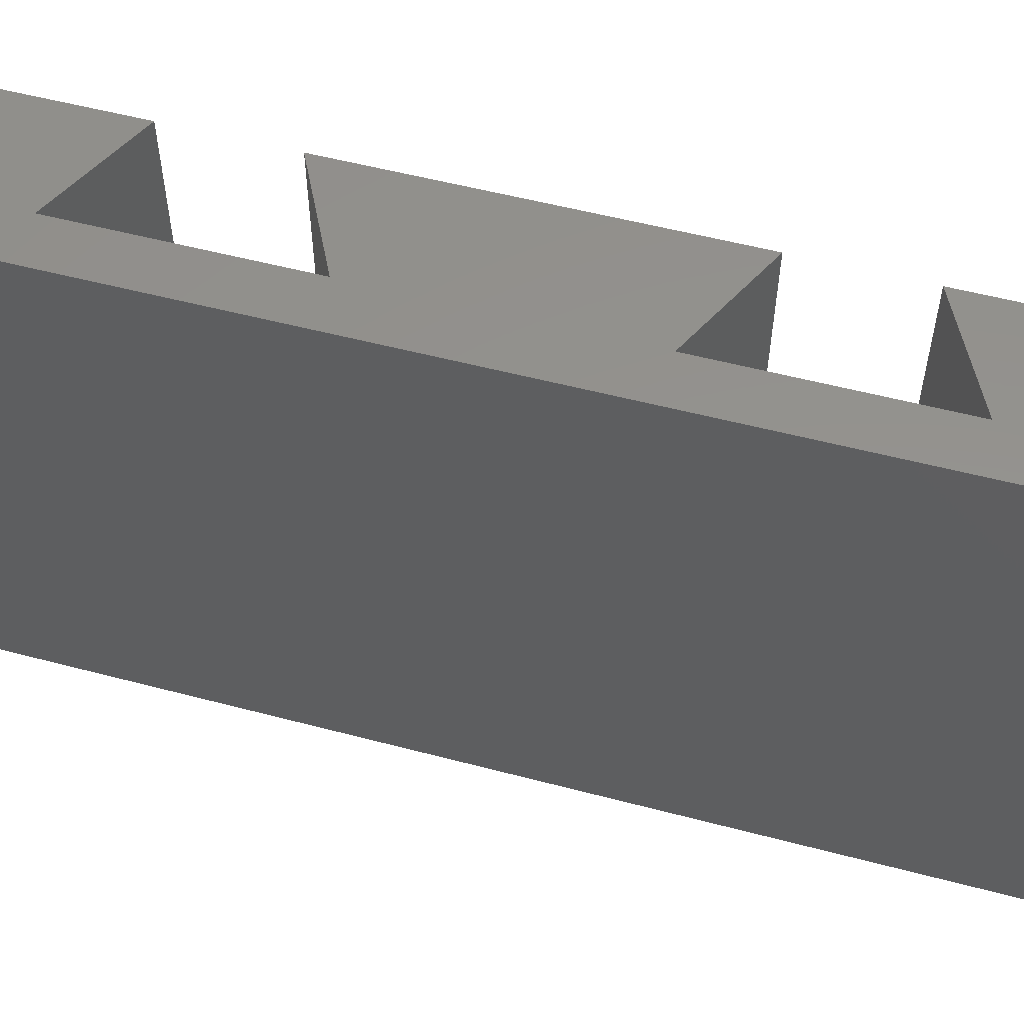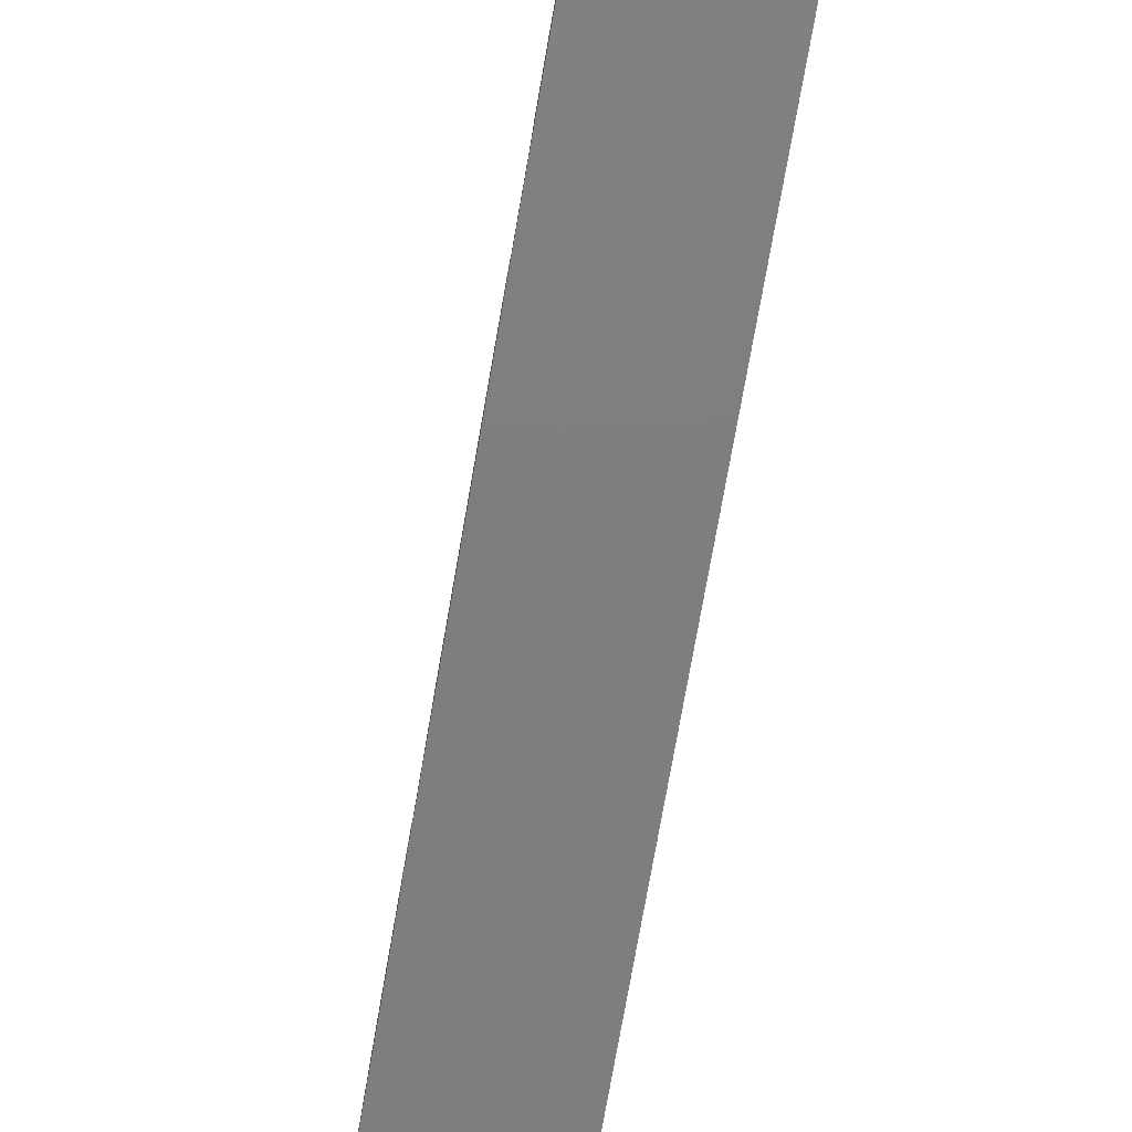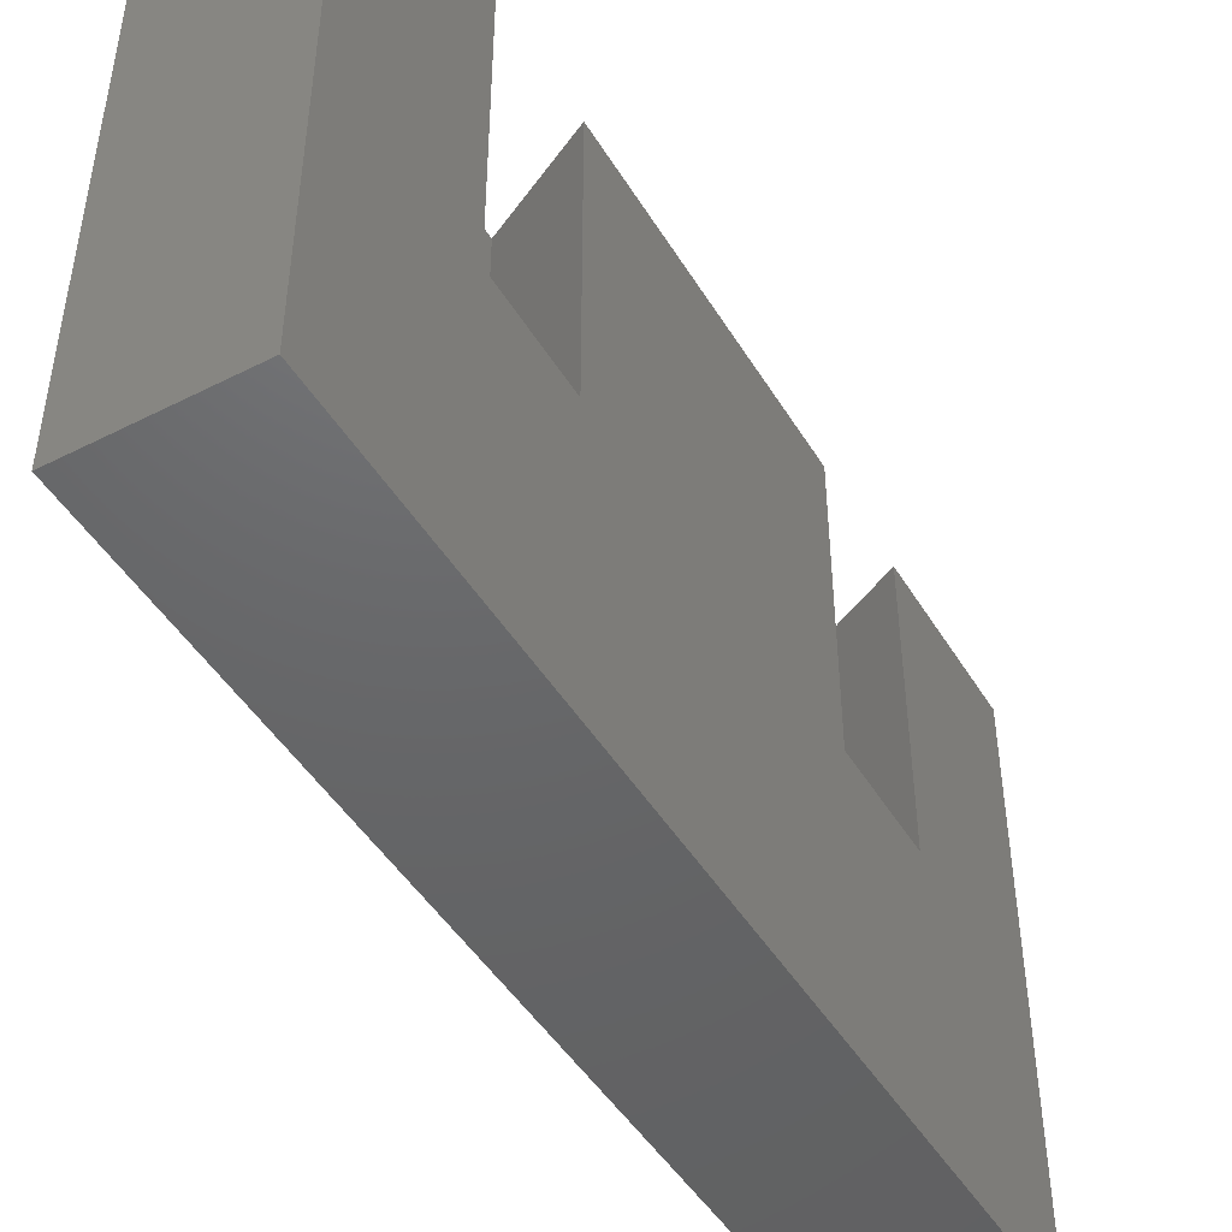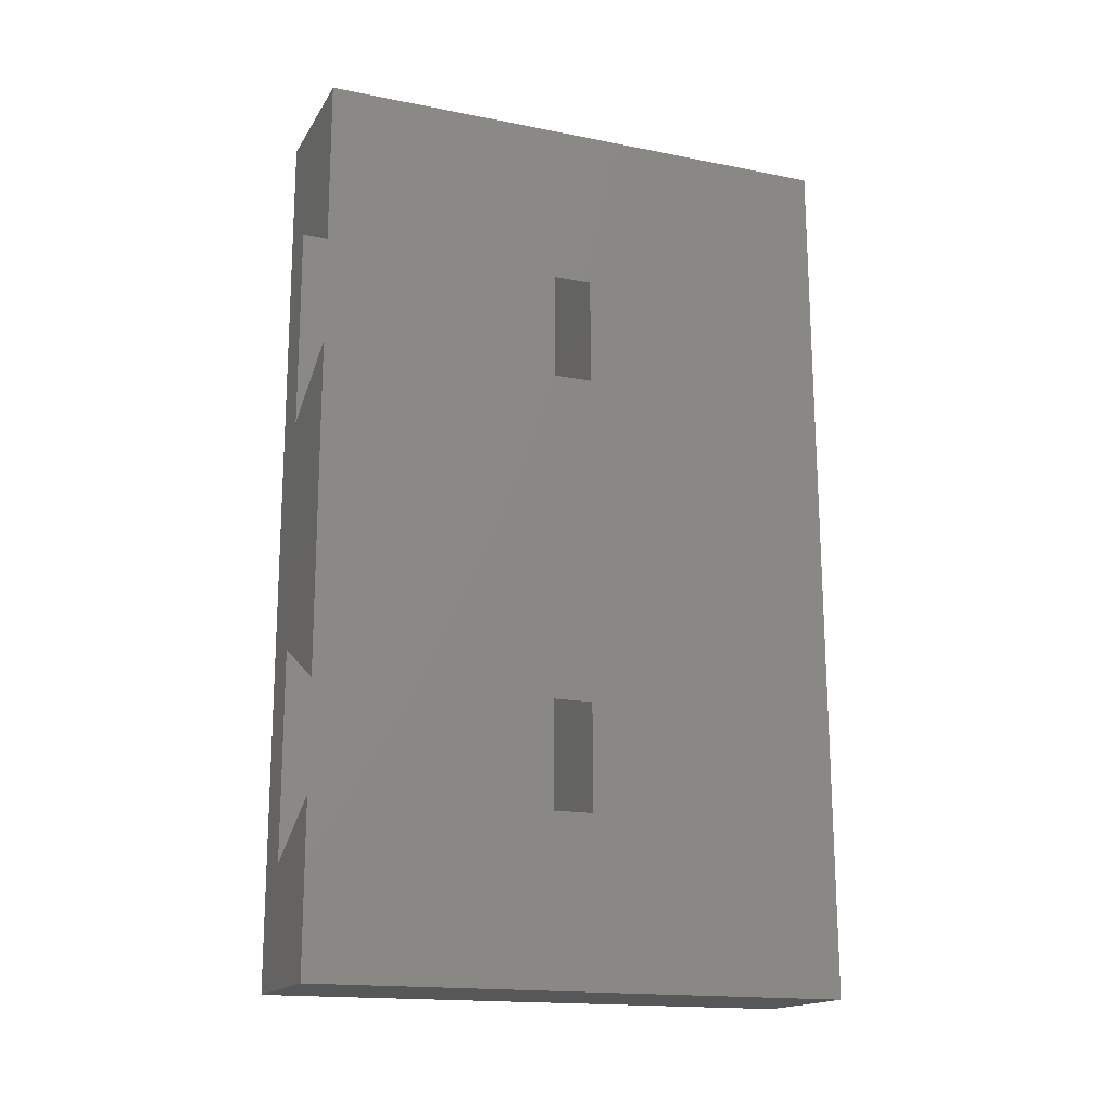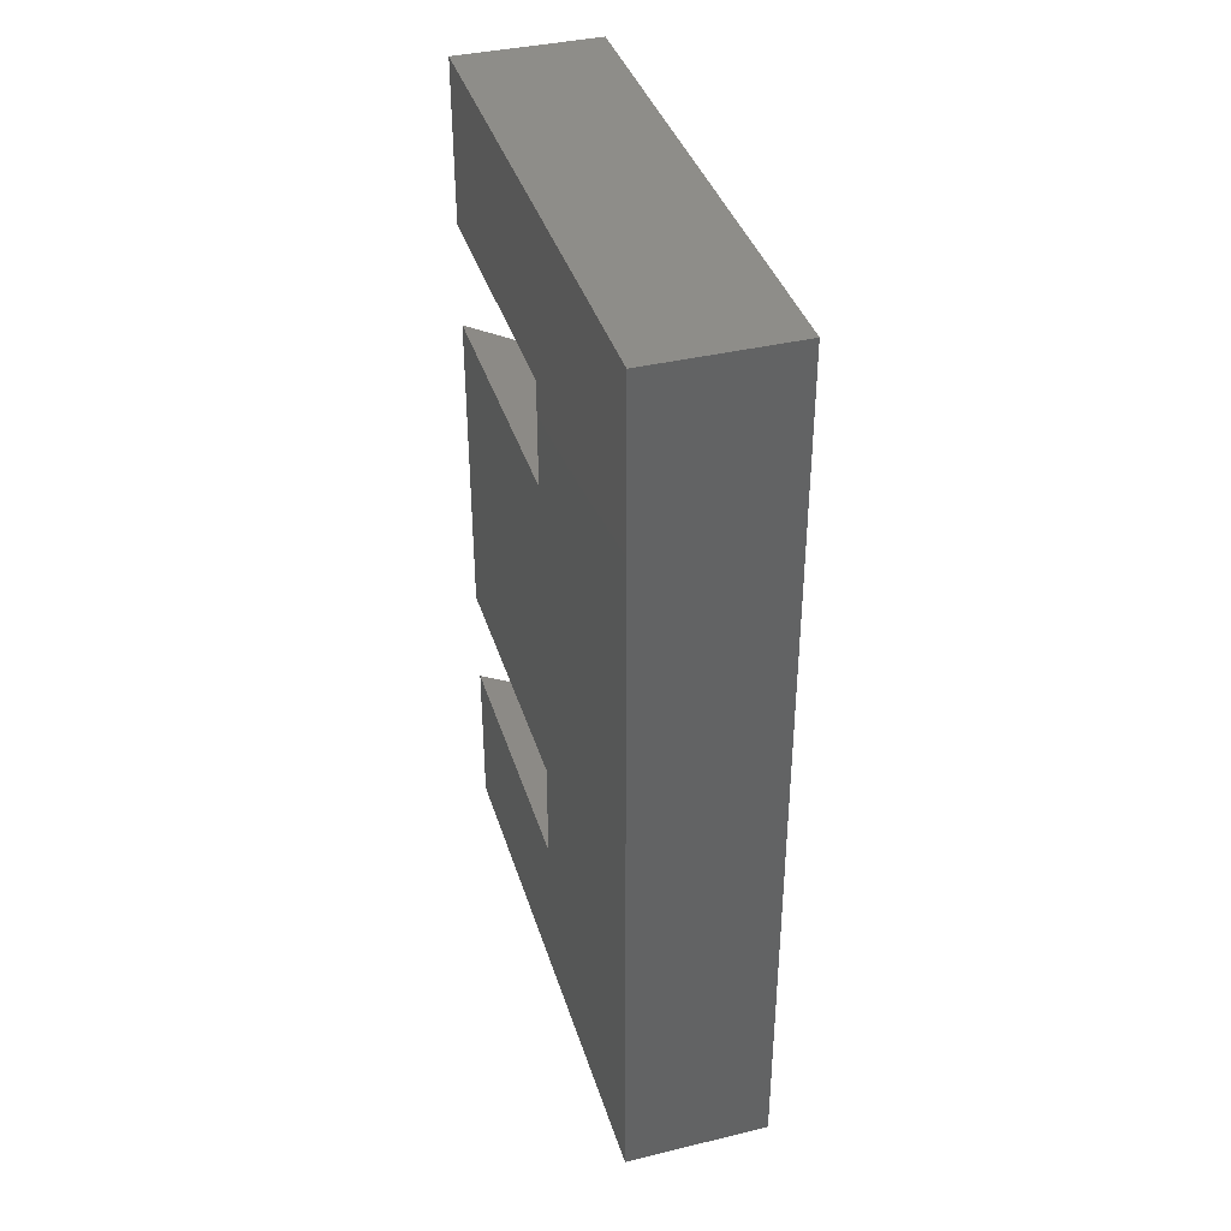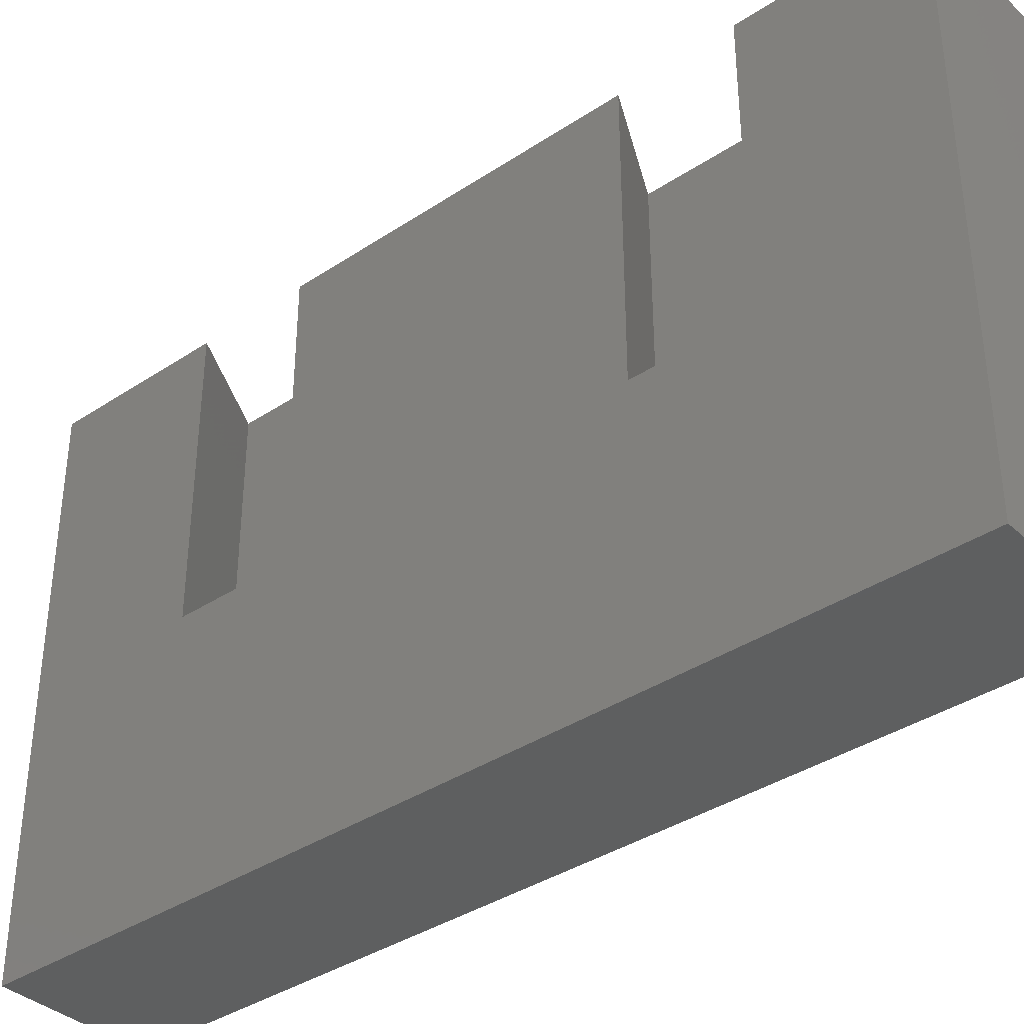
<metadata>
{"format":"stl","ext":"stl","renderer":"f3d","projection":"perspective","resolution":1024,"background":"white","views":[{"elev":56.0,"azim":-74.7,"up":"+Z"},{"elev":-77.9,"azim":169.9,"up":"+Z"},{"elev":-47.1,"azim":29.9,"up":"+Z"},{"elev":-16.7,"azim":68.2,"up":"+Y"},{"elev":38.7,"azim":163.2,"up":"+Y"},{"elev":-37.0,"azim":130.5,"up":"+Z"}]}
</metadata>
<code>
# stl→obj: 24 verts, 44 faces
v -27.68 -6.696 6
v -25.48 -5.596 -0.2
v -27.68 -6.696 -0.2
v -25.48 -5.596 6
v -25.48 10.3 -5.898
v -28.68 -9.3 -6
v -28.68 10.3 -5.898
v -25.48 -9.3 -6
v -27.68 -2.096 -0.2
v -27.68 -2.096 6
v -25.48 6.604 6
v -27.68 7.704 -0.2
v -25.48 6.604 -0.2
v -27.68 7.704 6
v -27.68 3.104 6
v -27.68 3.104 -0.2
v -28.68 10.3 6
v -25.48 10.3 6
v -25.48 4.204 -0.2
v -25.48 4.204 6
v -28.68 -9.3 6
v -25.48 -9.3 6
v -25.48 -3.196 6
v -25.48 -3.196 -0.2
f 1 2 3
f 2 1 4
f 5 6 7
f 6 5 8
f 9 1 3
f 1 9 10
f 11 12 13
f 12 11 14
f 12 15 16
f 15 12 14
f 17 5 7
f 5 17 18
f 15 19 16
f 19 15 20
f 19 12 16
f 12 19 13
f 21 1 17
f 1 21 22
f 1 22 4
f 23 15 10
f 15 23 20
f 17 14 18
f 14 17 1
f 14 1 10
f 14 10 15
f 18 14 11
f 17 6 21
f 6 17 7
f 8 2 22
f 2 8 5
f 2 5 24
f 24 5 23
f 23 5 19
f 19 5 13
f 13 5 11
f 11 5 18
f 20 23 19
f 4 22 2
f 2 9 3
f 9 2 24
f 22 6 8
f 6 22 21
f 23 9 24
f 9 23 10

</code>
